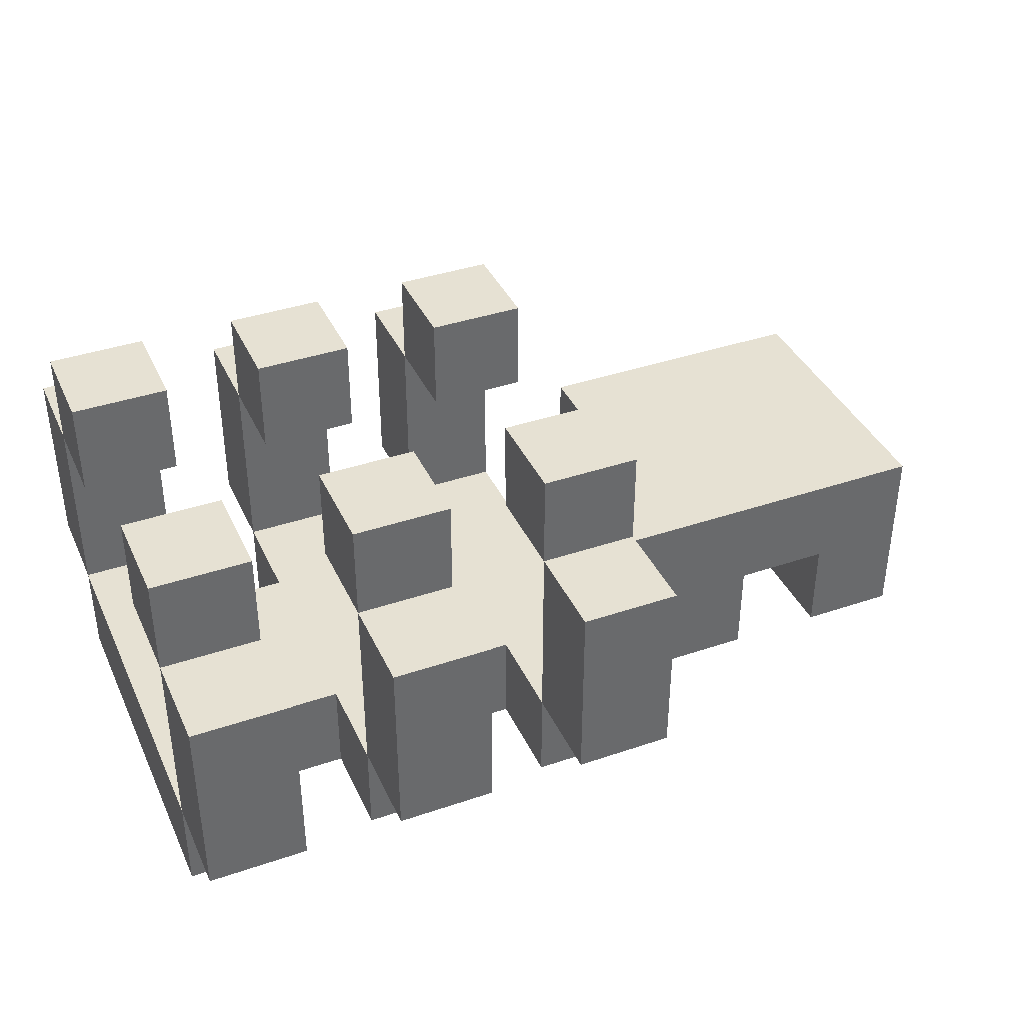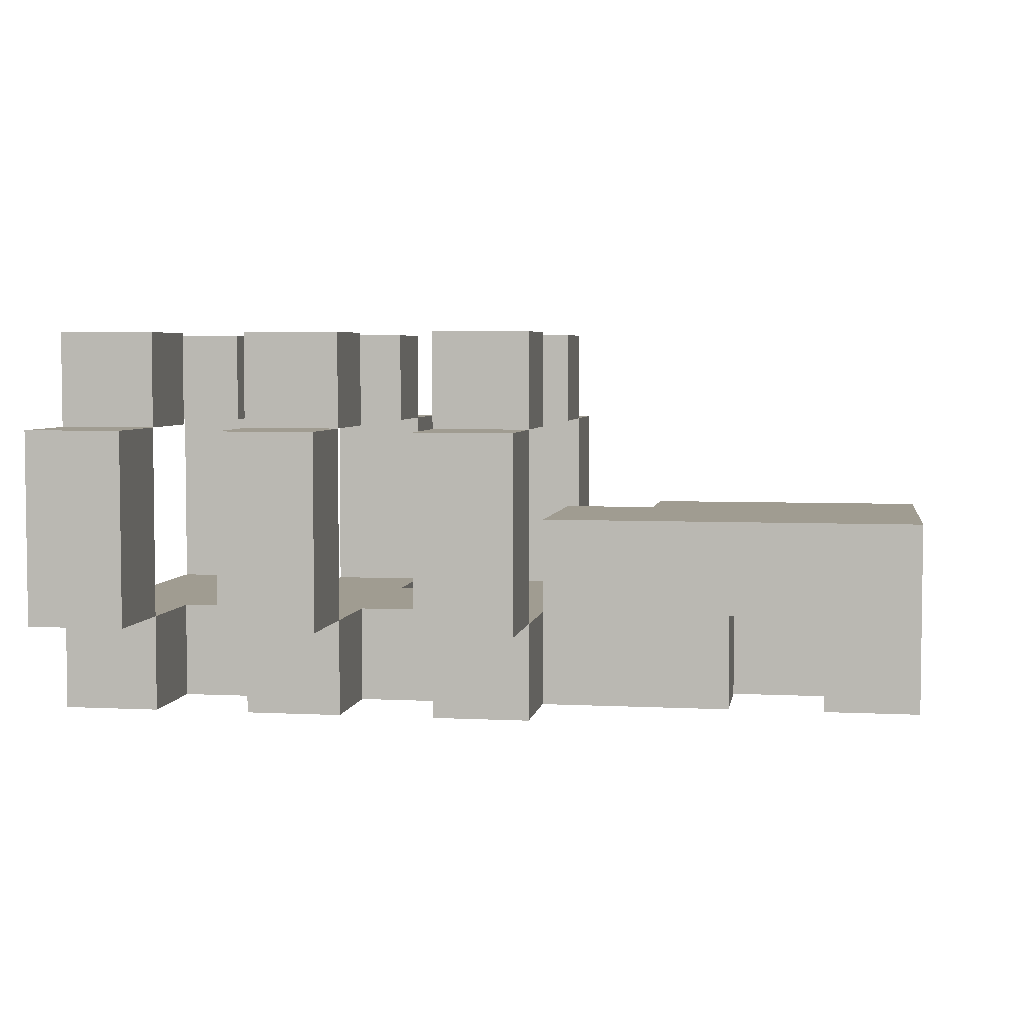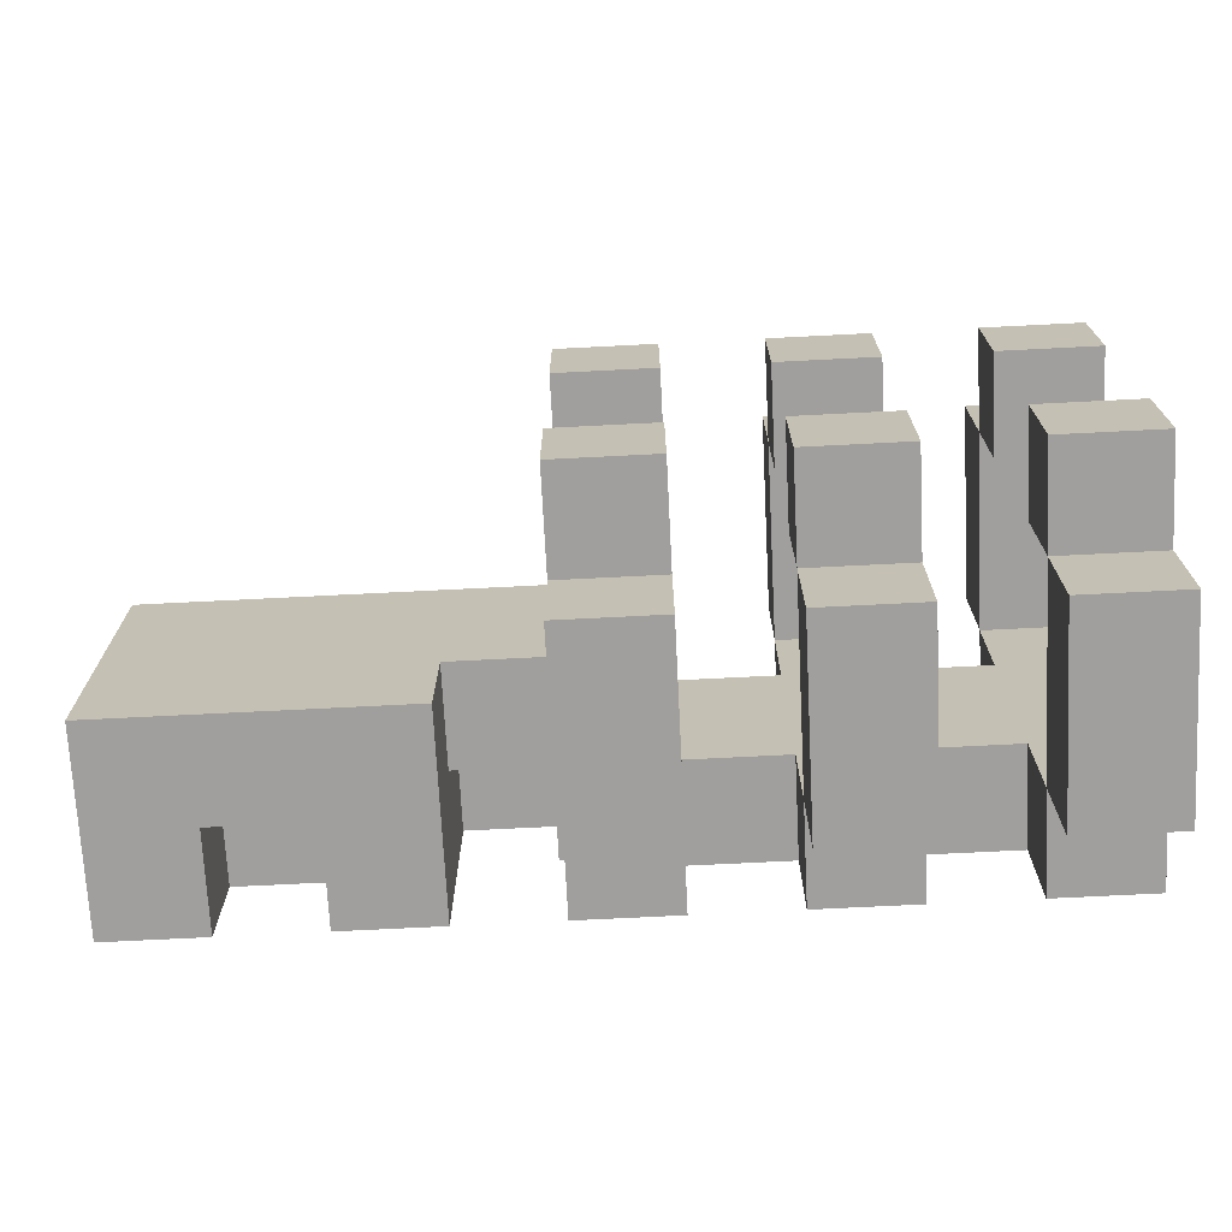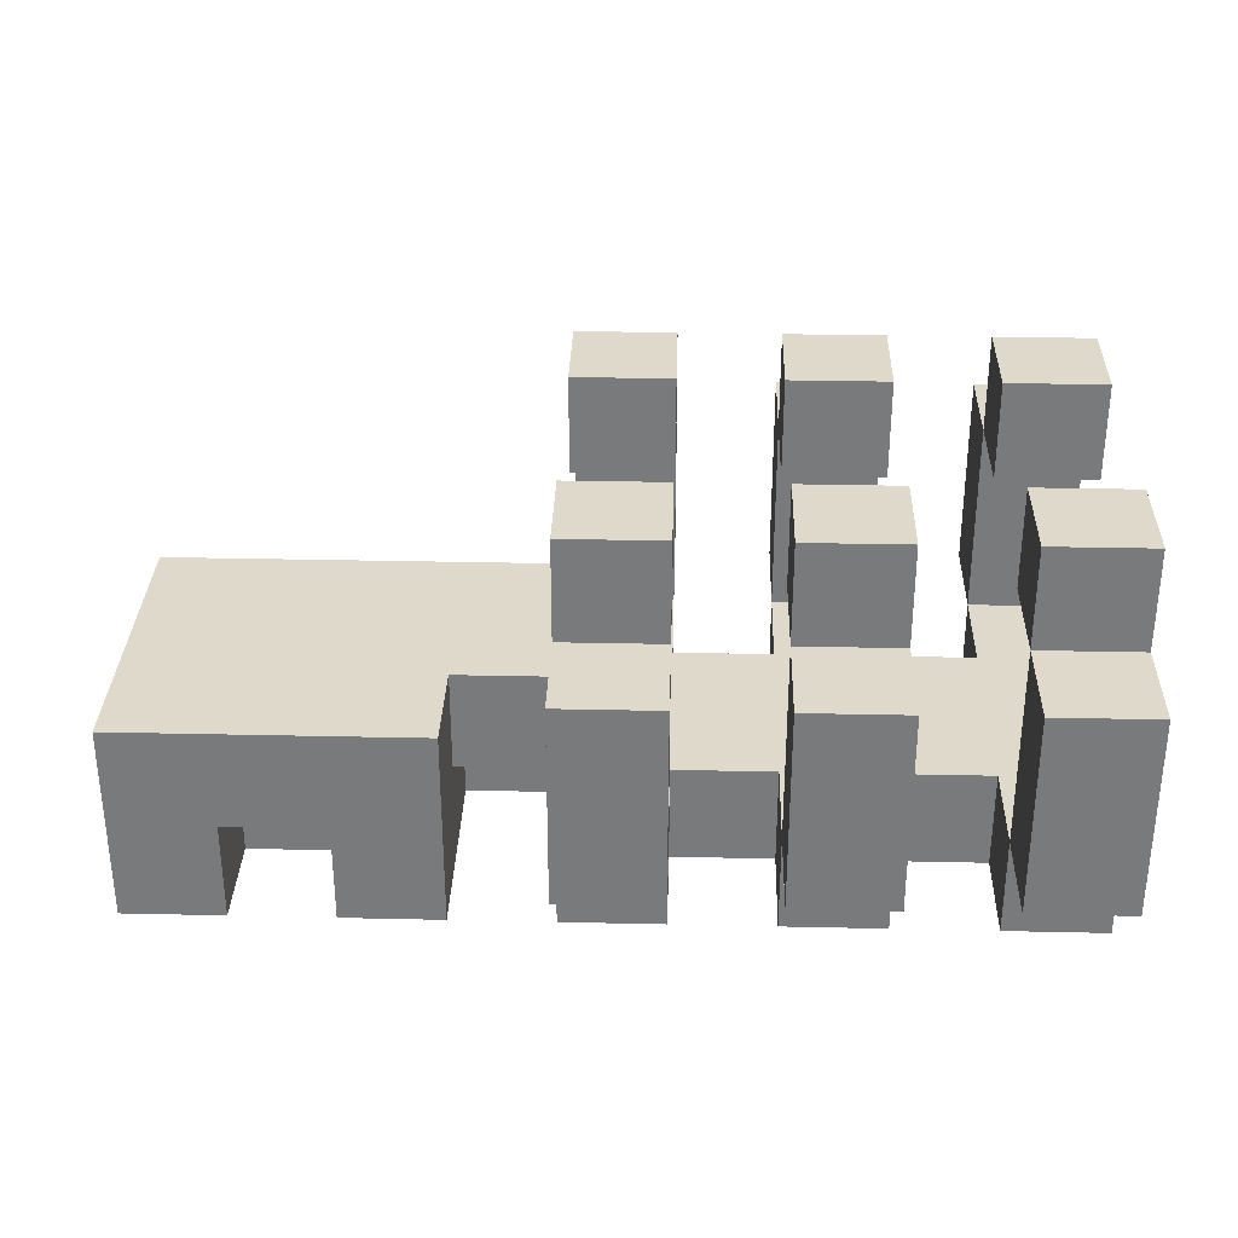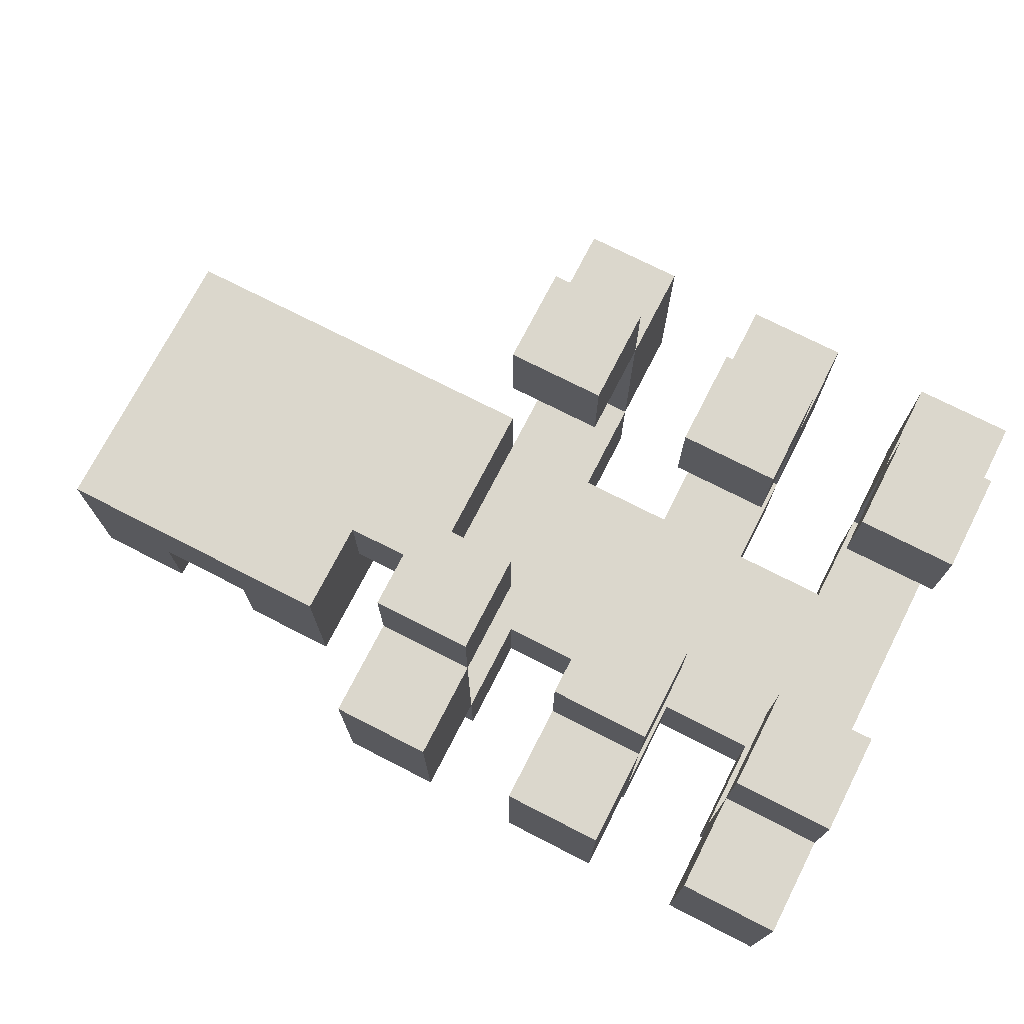
<metadata>
{"format":"obj","ext":"obj","renderer":"f3d","projection":"perspective","resolution":1024,"background":"white","views":[{"elev":38.9,"azim":-23.1,"up":"+Y"},{"elev":4.4,"azim":9.3,"up":"+Y"},{"elev":-71.4,"azim":-177.1,"up":"+Z"},{"elev":31.8,"azim":-178.2,"up":"+Y"},{"elev":73.3,"azim":-152.9,"up":"+Y"}]}
</metadata>
<code>
v -4.5 0 2
v -4.5 0 -2
v -4.5 1 3
v -4.5 1 2
v -4.5 1 -2
v -4.5 1 -3
v -4.5 3 3
v -4.5 3 2
v -4.5 3 1
v -4.5 3 -1
v -4.5 3 -2
v -4.5 3 -3
v -4.5 4 2
v -4.5 4 1
v -4.5 4 -1
v -4.5 4 -2
v -2.5 0 2
v -2.5 0 1
v -2.5 0 -1
v -2.5 0 -2
v -2.5 1 3
v -2.5 1 2
v -2.5 1 1
v -2.5 1 -1
v -2.5 1 -2
v -2.5 1 -3
v -2.5 3 3
v -2.5 3 2
v -2.5 3 1
v -2.5 3 -1
v -2.5 3 -2
v -2.5 3 -3
v -2.5 4 2
v -2.5 4 1
v -2.5 4 -1
v -2.5 4 -2
v -0.5 0 2
v -0.5 0 1
v -0.5 0 -1
v -0.5 0 -2
v -0.5 1 3
v -0.5 1 2
v -0.5 1 1
v -0.5 1 -1
v -0.5 1 -2
v -0.5 1 -3
v -0.5 3 3
v -0.5 3 2
v -0.5 3 1
v -0.5 3 -1
v -0.5 3 -2
v -0.5 3 -3
v -0.5 4 2
v -0.5 4 1
v -0.5 4 -1
v -0.5 4 -2
v 0.5 1 1
v 0.5 1 -1
v 0.5 2 1
v 0.5 2 -1
v 1.5 0 -0
v 1.5 0 -2
v 1.5 1 -0
v 1.5 1 -1
v 1.5 2 -1
v 1.5 2 -2
v 3.5 0 1
v 3.5 0 -0
v 3.5 0 -1
v 3.5 0 -2
v 3.5 1 1
v 3.5 1 -0
v 3.5 1 -1
v 3.5 1 -2
v -3.5 0 2
v -3.5 0 1
v -3.5 0 -1
v -3.5 0 -2
v -3.5 1 3
v -3.5 1 2
v -3.5 1 1
v -3.5 1 -1
v -3.5 1 -2
v -3.5 1 -3
v -3.5 3 3
v -3.5 3 2
v -3.5 3 1
v -3.5 3 -1
v -3.5 3 -2
v -3.5 3 -3
v -3.5 4 2
v -3.5 4 1
v -3.5 4 -1
v -3.5 4 -2
v -1.5 0 2
v -1.5 0 1
v -1.5 0 -1
v -1.5 0 -2
v -1.5 1 3
v -1.5 1 2
v -1.5 1 1
v -1.5 1 -1
v -1.5 1 -2
v -1.5 1 -3
v -1.5 3 3
v -1.5 3 2
v -1.5 3 1
v -1.5 3 -1
v -1.5 3 -2
v -1.5 3 -3
v -1.5 4 2
v -1.5 4 1
v -1.5 4 -1
v -1.5 4 -2
v 0.5 0 2
v 0.5 0 1
v 0.5 0 -0
v 0.5 0 -2
v 0.5 1 3
v 0.5 1 2
v 0.5 1 1
v 0.5 1 -0
v 0.5 1 -1
v 0.5 1 -2
v 0.5 1 -3
v 0.5 3 3
v 0.5 3 2
v 0.5 3 1
v 0.5 3 -1
v 0.5 3 -2
v 0.5 3 -3
v 0.5 4 2
v 0.5 4 1
v 0.5 4 -1
v 0.5 4 -2
v 2.5 0 1
v 2.5 0 -0
v 2.5 0 -1
v 2.5 0 -2
v 2.5 1 1
v 2.5 1 -0
v 2.5 1 -1
v 2.5 1 -2
v 4.5 0 1
v 4.5 0 -2
v 4.5 2 1
v 4.5 2 -2
v -4.5 1 3
v -4.5 3 3
v -3.5 1 3
v -3.5 3 3
v -2.5 1 3
v -2.5 3 3
v -1.5 1 3
v -1.5 3 3
v -0.5 1 3
v -0.5 3 3
v 0.5 1 3
v 0.5 3 3
v -4.5 0 2
v -4.5 1 2
v -4.5 3 2
v -4.5 4 2
v -3.5 0 2
v -3.5 1 2
v -3.5 3 2
v -3.5 4 2
v -2.5 0 2
v -2.5 1 2
v -2.5 3 2
v -2.5 4 2
v -1.5 0 2
v -1.5 1 2
v -1.5 3 2
v -1.5 4 2
v -0.5 0 2
v -0.5 1 2
v -0.5 3 2
v -0.5 4 2
v 0.5 0 2
v 0.5 1 2
v 0.5 3 2
v 0.5 4 2
v -3.5 0 1
v -3.5 1 1
v -2.5 0 1
v -2.5 1 1
v -1.5 0 1
v -1.5 1 1
v -0.5 0 1
v -0.5 1 1
v 0.5 0 1
v 0.5 1 1
v 0.5 2 1
v 2.5 0 1
v 2.5 1 1
v 3.5 0 1
v 3.5 1 1
v 4.5 0 1
v 4.5 2 1
v 2.5 0 -0
v 2.5 1 -0
v 3.5 0 -0
v 3.5 1 -0
v -4.5 3 -1
v -4.5 4 -1
v -3.5 3 -1
v -3.5 4 -1
v -2.5 3 -1
v -2.5 4 -1
v -1.5 3 -1
v -1.5 4 -1
v -0.5 3 -1
v -0.5 4 -1
v 0.5 3 -1
v 0.5 4 -1
v -4.5 1 -2
v -4.5 3 -2
v -3.5 1 -2
v -3.5 3 -2
v -2.5 1 -2
v -2.5 3 -2
v -1.5 1 -2
v -1.5 3 -2
v -0.5 1 -2
v -0.5 3 -2
v 0.5 1 -2
v 0.5 3 -2
v -4.5 1 2
v -4.5 3 2
v -3.5 1 2
v -3.5 3 2
v -2.5 1 2
v -2.5 3 2
v -1.5 1 2
v -1.5 3 2
v -0.5 1 2
v -0.5 3 2
v 0.5 1 2
v 0.5 3 2
v -4.5 3 1
v -4.5 4 1
v -3.5 3 1
v -3.5 4 1
v -2.5 3 1
v -2.5 4 1
v -1.5 3 1
v -1.5 4 1
v -0.5 3 1
v -0.5 4 1
v 0.5 3 1
v 0.5 4 1
v 0.5 0 -0
v 0.5 1 -0
v 1.5 0 -0
v 1.5 1 -0
v -3.5 0 -1
v -3.5 1 -1
v -2.5 0 -1
v -2.5 1 -1
v -1.5 0 -1
v -1.5 1 -1
v -0.5 0 -1
v -0.5 1 -1
v 0.5 1 -1
v 0.5 2 -1
v 1.5 1 -1
v 1.5 2 -1
v 2.5 0 -1
v 2.5 1 -1
v 3.5 0 -1
v 3.5 1 -1
v -4.5 0 -2
v -4.5 1 -2
v -4.5 3 -2
v -4.5 4 -2
v -3.5 0 -2
v -3.5 1 -2
v -3.5 3 -2
v -3.5 4 -2
v -2.5 0 -2
v -2.5 1 -2
v -2.5 3 -2
v -2.5 4 -2
v -1.5 0 -2
v -1.5 1 -2
v -1.5 3 -2
v -1.5 4 -2
v -0.5 0 -2
v -0.5 1 -2
v -0.5 3 -2
v -0.5 4 -2
v 0.5 0 -2
v 0.5 1 -2
v 0.5 3 -2
v 0.5 4 -2
v 1.5 0 -2
v 1.5 2 -2
v 2.5 0 -2
v 2.5 1 -2
v 3.5 0 -2
v 3.5 1 -2
v 4.5 0 -2
v 4.5 2 -2
v -4.5 1 -3
v -4.5 3 -3
v -3.5 1 -3
v -3.5 3 -3
v -2.5 1 -3
v -2.5 3 -3
v -1.5 1 -3
v -1.5 3 -3
v -0.5 1 -3
v -0.5 3 -3
v 0.5 1 -3
v 0.5 3 -3
v -4.5 0 2
v -3.5 0 2
v -2.5 0 2
v -1.5 0 2
v -0.5 0 2
v 0.5 0 2
v -3.5 0 1
v -2.5 0 1
v -1.5 0 1
v -0.5 0 1
v 0.5 0 1
v 2.5 0 1
v 3.5 0 1
v 4.5 0 1
v 0.5 0 -0
v 1.5 0 -0
v 2.5 0 -0
v 3.5 0 -0
v -3.5 0 -1
v -2.5 0 -1
v -1.5 0 -1
v -0.5 0 -1
v 2.5 0 -1
v 3.5 0 -1
v -4.5 0 -2
v -3.5 0 -2
v -2.5 0 -2
v -1.5 0 -2
v -0.5 0 -2
v 0.5 0 -2
v 1.5 0 -2
v 2.5 0 -2
v 3.5 0 -2
v 4.5 0 -2
v -4.5 1 3
v -3.5 1 3
v -2.5 1 3
v -1.5 1 3
v -0.5 1 3
v 0.5 1 3
v -4.5 1 2
v -3.5 1 2
v -2.5 1 2
v -1.5 1 2
v -0.5 1 2
v 0.5 1 2
v 2.5 1 1
v 3.5 1 1
v 0.5 1 -0
v 1.5 1 -0
v 2.5 1 -0
v 3.5 1 -0
v 0.5 1 -1
v 1.5 1 -1
v 2.5 1 -1
v 3.5 1 -1
v -4.5 1 -2
v -3.5 1 -2
v -2.5 1 -2
v -1.5 1 -2
v -0.5 1 -2
v 0.5 1 -2
v 2.5 1 -2
v 3.5 1 -2
v -4.5 1 -3
v -3.5 1 -3
v -2.5 1 -3
v -1.5 1 -3
v -0.5 1 -3
v 0.5 1 -3
v -4.5 3 2
v -3.5 3 2
v -2.5 3 2
v -1.5 3 2
v -0.5 3 2
v 0.5 3 2
v -4.5 3 1
v -3.5 3 1
v -2.5 3 1
v -1.5 3 1
v -0.5 3 1
v 0.5 3 1
v -4.5 3 -1
v -3.5 3 -1
v -2.5 3 -1
v -1.5 3 -1
v -0.5 3 -1
v 0.5 3 -1
v -4.5 3 -2
v -3.5 3 -2
v -2.5 3 -2
v -1.5 3 -2
v -0.5 3 -2
v 0.5 3 -2
v -4.5 1 2
v -3.5 1 2
v -2.5 1 2
v -1.5 1 2
v -0.5 1 2
v 0.5 1 2
v -3.5 1 1
v -2.5 1 1
v -1.5 1 1
v -0.5 1 1
v 0.5 1 1
v -3.5 1 -1
v -2.5 1 -1
v -1.5 1 -1
v -0.5 1 -1
v 0.5 1 -1
v -4.5 1 -2
v -3.5 1 -2
v -2.5 1 -2
v -1.5 1 -2
v -0.5 1 -2
v 0.5 1 -2
v 0.5 2 1
v 4.5 2 1
v 0.5 2 -1
v 1.5 2 -1
v 1.5 2 -2
v 4.5 2 -2
v -4.5 3 3
v -3.5 3 3
v -2.5 3 3
v -1.5 3 3
v -0.5 3 3
v 0.5 3 3
v -4.5 3 2
v -3.5 3 2
v -2.5 3 2
v -1.5 3 2
v -0.5 3 2
v 0.5 3 2
v -4.5 3 -2
v -3.5 3 -2
v -2.5 3 -2
v -1.5 3 -2
v -0.5 3 -2
v 0.5 3 -2
v -4.5 3 -3
v -3.5 3 -3
v -2.5 3 -3
v -1.5 3 -3
v -0.5 3 -3
v 0.5 3 -3
v -4.5 4 2
v -3.5 4 2
v -2.5 4 2
v -1.5 4 2
v -0.5 4 2
v 0.5 4 2
v -4.5 4 1
v -3.5 4 1
v -2.5 4 1
v -1.5 4 1
v -0.5 4 1
v 0.5 4 1
v -4.5 4 -1
v -3.5 4 -1
v -2.5 4 -1
v -1.5 4 -1
v -0.5 4 -1
v 0.5 4 -1
v -4.5 4 -2
v -3.5 4 -2
v -2.5 4 -2
v -1.5 4 -2
v -0.5 4 -2
v 0.5 4 -2
f 4 2 1
f 5 2 4
f 7 4 3
f 8 4 7
f 11 6 5
f 12 6 11
f 13 9 8
f 14 9 13
f 15 11 10
f 16 11 15
f 22 18 17
f 23 18 22
f 24 20 19
f 25 20 24
f 27 22 21
f 28 22 27
f 31 26 25
f 32 26 31
f 33 29 28
f 34 29 33
f 35 31 30
f 36 31 35
f 42 38 37
f 43 38 42
f 44 40 39
f 45 40 44
f 47 42 41
f 48 42 47
f 51 46 45
f 52 46 51
f 53 49 48
f 54 49 53
f 55 51 50
f 56 51 55
f 59 58 57
f 60 58 59
f 63 62 61
f 64 62 63
f 65 62 64
f 66 62 65
f 71 68 67
f 72 68 71
f 73 70 69
f 74 70 73
f 75 76 80
f 80 76 81
f 77 78 82
f 82 78 83
f 79 80 85
f 85 80 86
f 83 84 89
f 89 84 90
f 86 87 91
f 91 87 92
f 88 89 93
f 93 89 94
f 95 96 100
f 100 96 101
f 97 98 102
f 102 98 103
f 99 100 105
f 105 100 106
f 103 104 109
f 109 104 110
f 106 107 111
f 111 107 112
f 108 109 113
f 113 109 114
f 115 116 120
f 120 116 121
f 117 118 122
f 122 118 123
f 123 118 124
f 119 120 126
f 126 120 127
f 124 125 130
f 130 125 131
f 127 128 132
f 132 128 133
f 129 130 134
f 134 130 135
f 136 137 140
f 140 137 141
f 138 139 142
f 142 139 143
f 144 145 146
f 146 145 147
f 150 149 148
f 151 149 150
f 154 153 152
f 155 153 154
f 158 157 156
f 159 157 158
f 164 161 160
f 165 161 164
f 166 163 162
f 167 163 166
f 172 169 168
f 173 169 172
f 174 171 170
f 175 171 174
f 180 177 176
f 181 177 180
f 182 179 178
f 183 179 182
f 186 185 184
f 187 185 186
f 190 189 188
f 191 189 190
f 195 193 192
f 195 194 193
f 196 194 195
f 198 194 196
f 199 198 197
f 200 194 198
f 200 198 199
f 203 202 201
f 204 202 203
f 207 206 205
f 208 206 207
f 211 210 209
f 212 210 211
f 215 214 213
f 216 214 215
f 219 218 217
f 220 218 219
f 223 222 221
f 224 222 223
f 227 226 225
f 228 226 227
f 229 230 231
f 231 230 232
f 233 234 235
f 235 234 236
f 237 238 239
f 239 238 240
f 241 242 243
f 243 242 244
f 245 246 247
f 247 246 248
f 249 250 251
f 251 250 252
f 253 254 255
f 255 254 256
f 257 258 259
f 259 258 260
f 261 262 263
f 263 262 264
f 265 266 267
f 267 266 268
f 269 270 271
f 271 270 272
f 273 274 277
f 277 274 278
f 275 276 279
f 279 276 280
f 281 282 285
f 285 282 286
f 283 284 287
f 287 284 288
f 289 290 293
f 293 290 294
f 291 292 295
f 295 292 296
f 297 298 299
f 299 298 300
f 300 298 302
f 301 302 303
f 302 298 304
f 303 302 304
f 305 306 307
f 307 306 308
f 309 310 311
f 311 310 312
f 313 314 315
f 315 314 316
f 323 318 317
f 324 320 319
f 325 320 324
f 326 322 321
f 327 322 326
f 331 325 324
f 331 324 323
f 331 328 327
f 331 327 326
f 331 326 325
f 332 328 331
f 333 328 332
f 334 330 329
f 335 323 317
f 335 331 323
f 336 331 335
f 337 331 336
f 338 331 337
f 339 333 332
f 339 334 333
f 340 330 334
f 340 334 339
f 341 335 317
f 342 335 341
f 343 337 336
f 344 337 343
f 345 331 338
f 346 331 345
f 347 339 332
f 348 339 347
f 349 330 340
f 350 330 349
f 357 352 351
f 358 352 357
f 359 354 353
f 360 354 359
f 361 356 355
f 362 356 361
f 367 364 363
f 368 364 367
f 369 366 365
f 370 366 369
f 379 372 371
f 380 372 379
f 381 374 373
f 382 374 381
f 383 376 375
f 384 376 383
f 385 378 377
f 386 378 385
f 393 388 387
f 394 388 393
f 395 390 389
f 396 390 395
f 397 392 391
f 398 392 397
f 405 400 399
f 406 400 405
f 407 402 401
f 408 402 407
f 409 404 403
f 410 404 409
f 411 412 417
f 413 414 418
f 418 414 419
f 415 416 420
f 420 416 421
f 418 419 422
f 411 417 422
f 420 421 422
f 419 420 422
f 417 418 422
f 422 421 423
f 423 421 424
f 424 421 425
f 425 421 426
f 411 422 427
f 427 422 428
f 423 424 429
f 429 424 430
f 425 426 431
f 431 426 432
f 433 434 435
f 435 434 436
f 436 434 437
f 437 434 438
f 439 440 445
f 445 440 446
f 441 442 447
f 447 442 448
f 443 444 449
f 449 444 450
f 451 452 457
f 457 452 458
f 453 454 459
f 459 454 460
f 455 456 461
f 461 456 462
f 463 464 469
f 469 464 470
f 465 466 471
f 471 466 472
f 467 468 473
f 473 468 474
f 475 476 481
f 481 476 482
f 477 478 483
f 483 478 484
f 479 480 485
f 485 480 486

</code>
